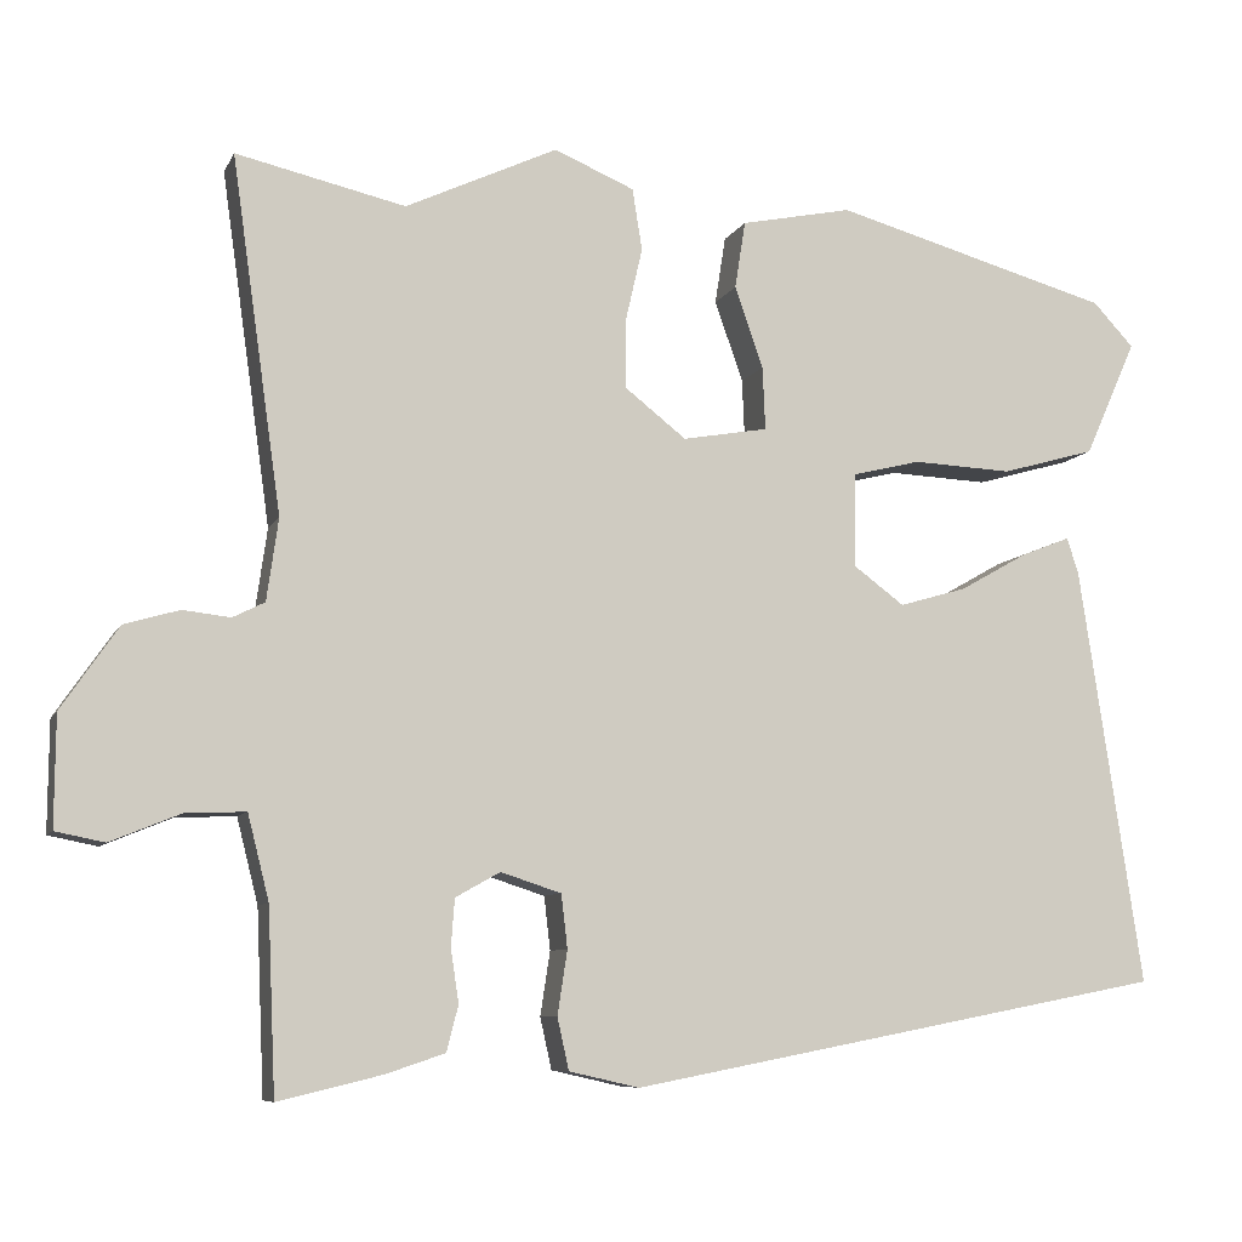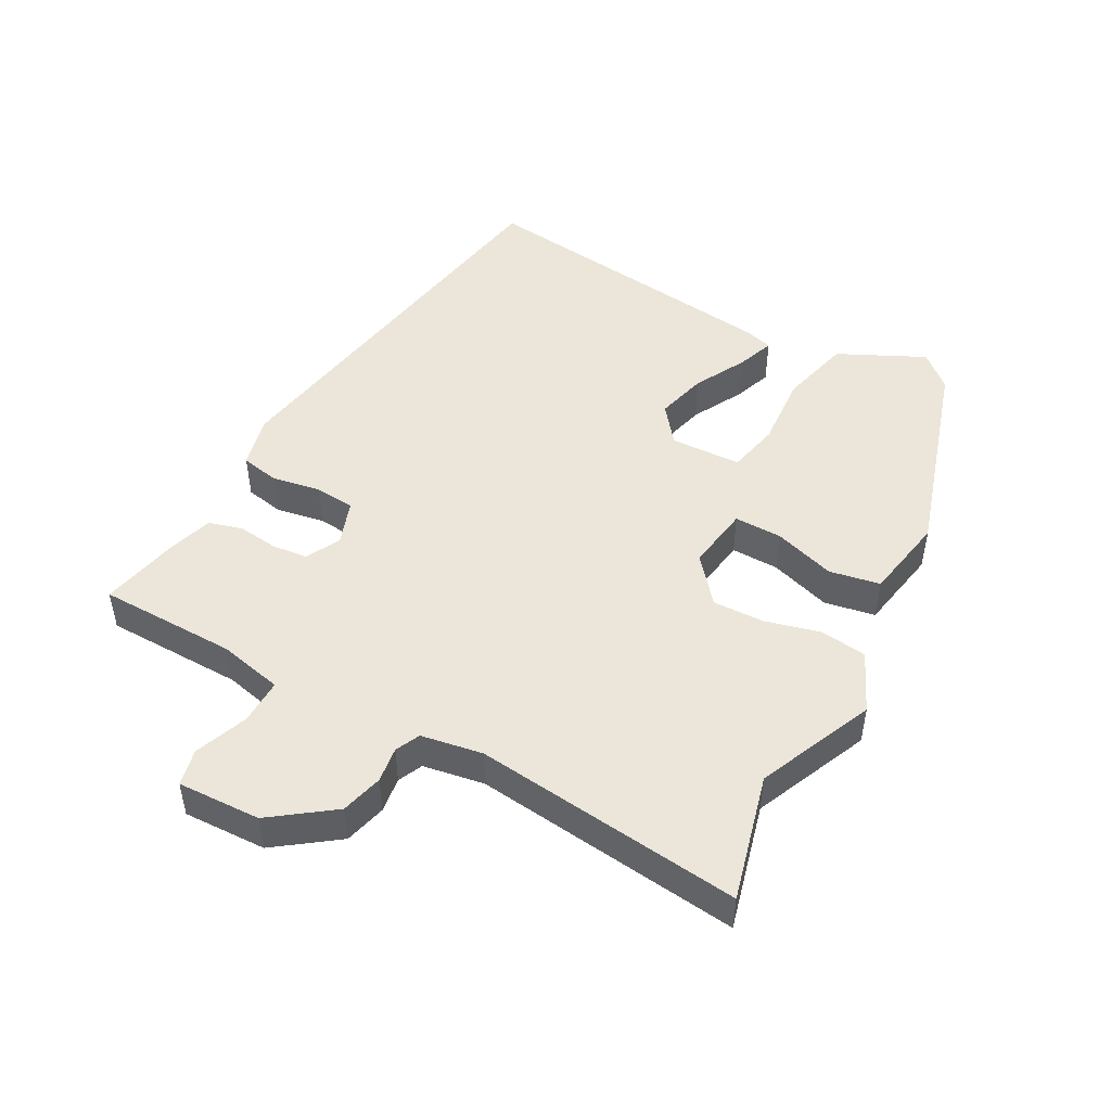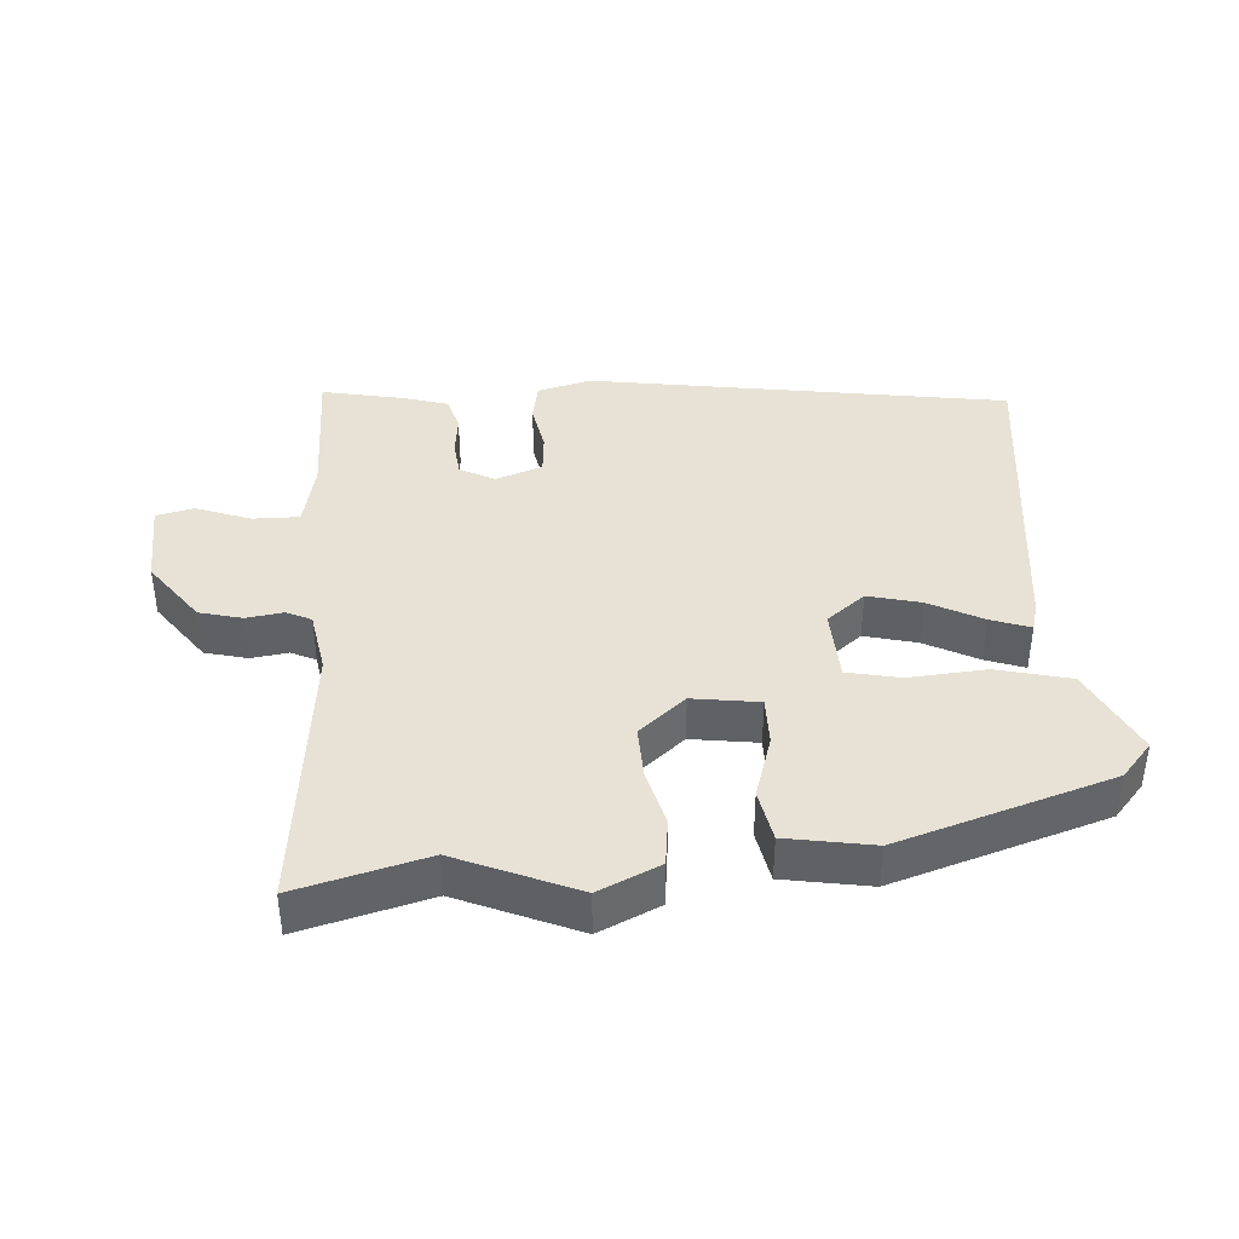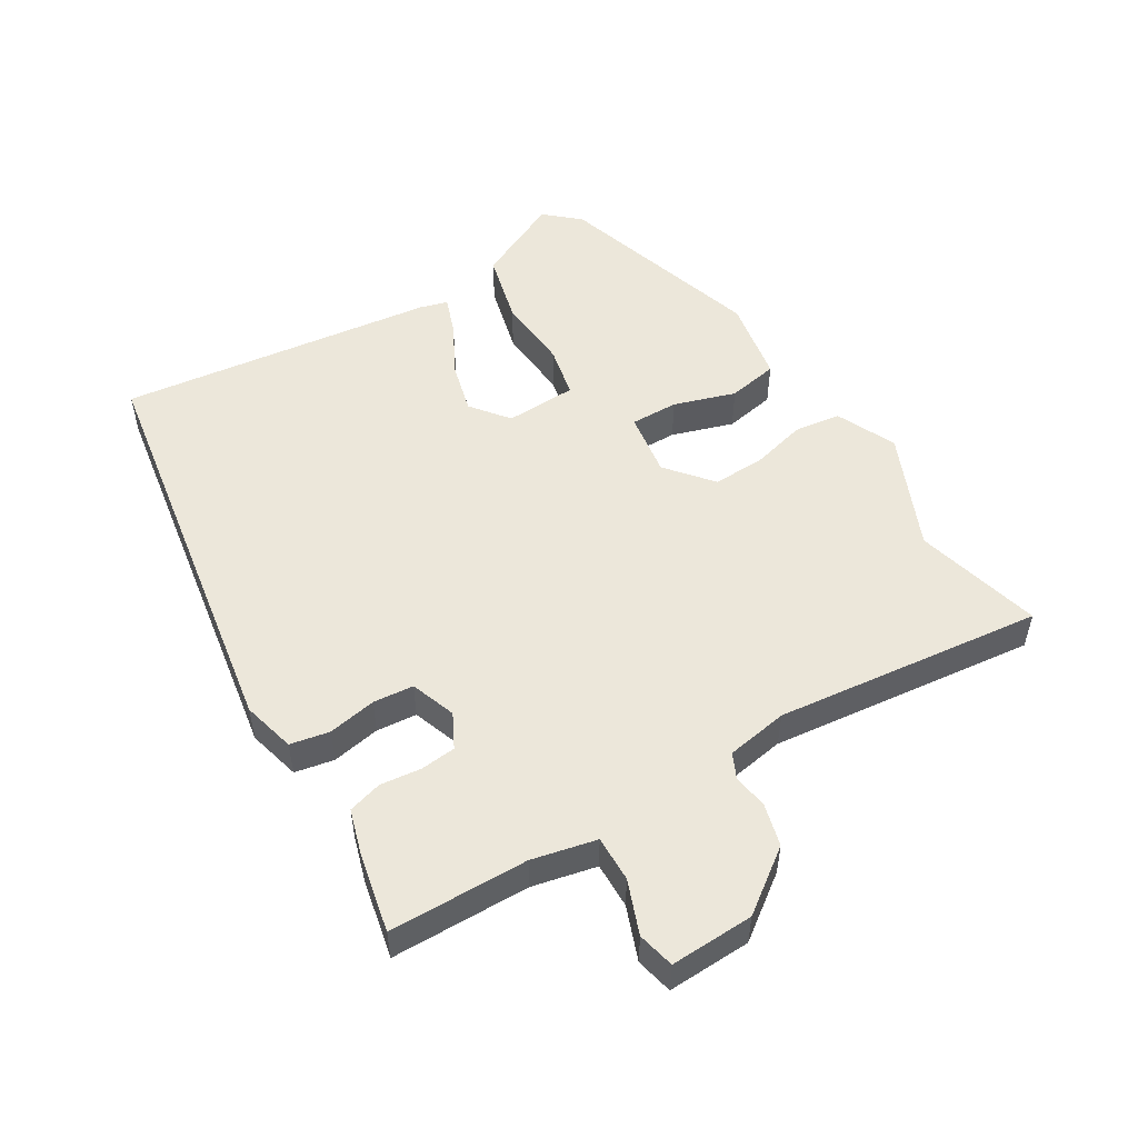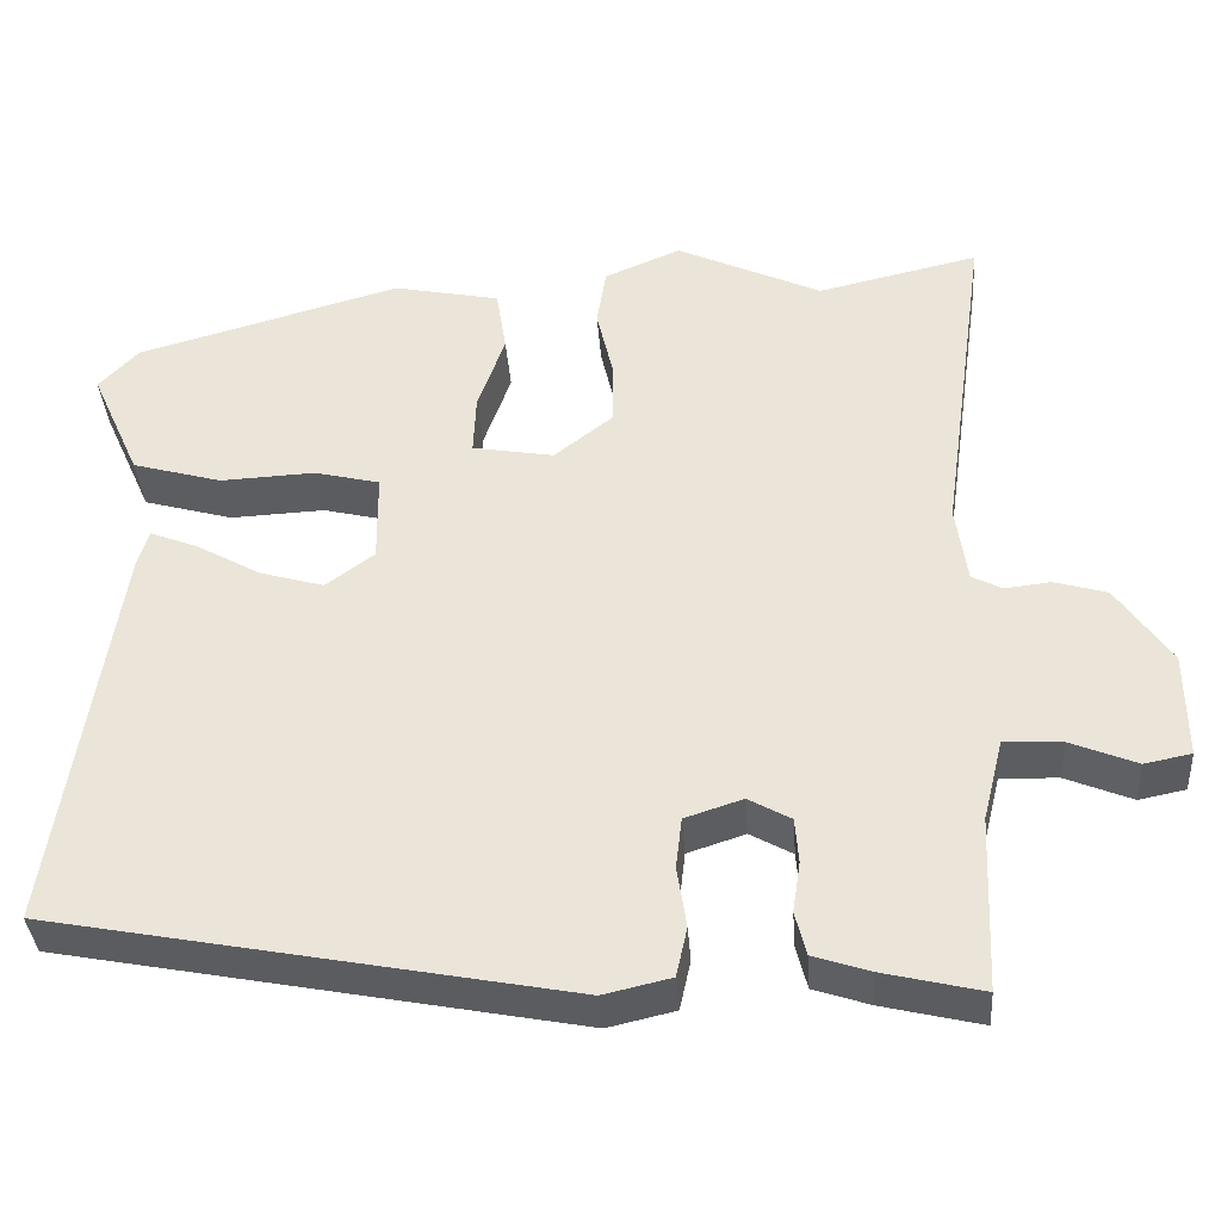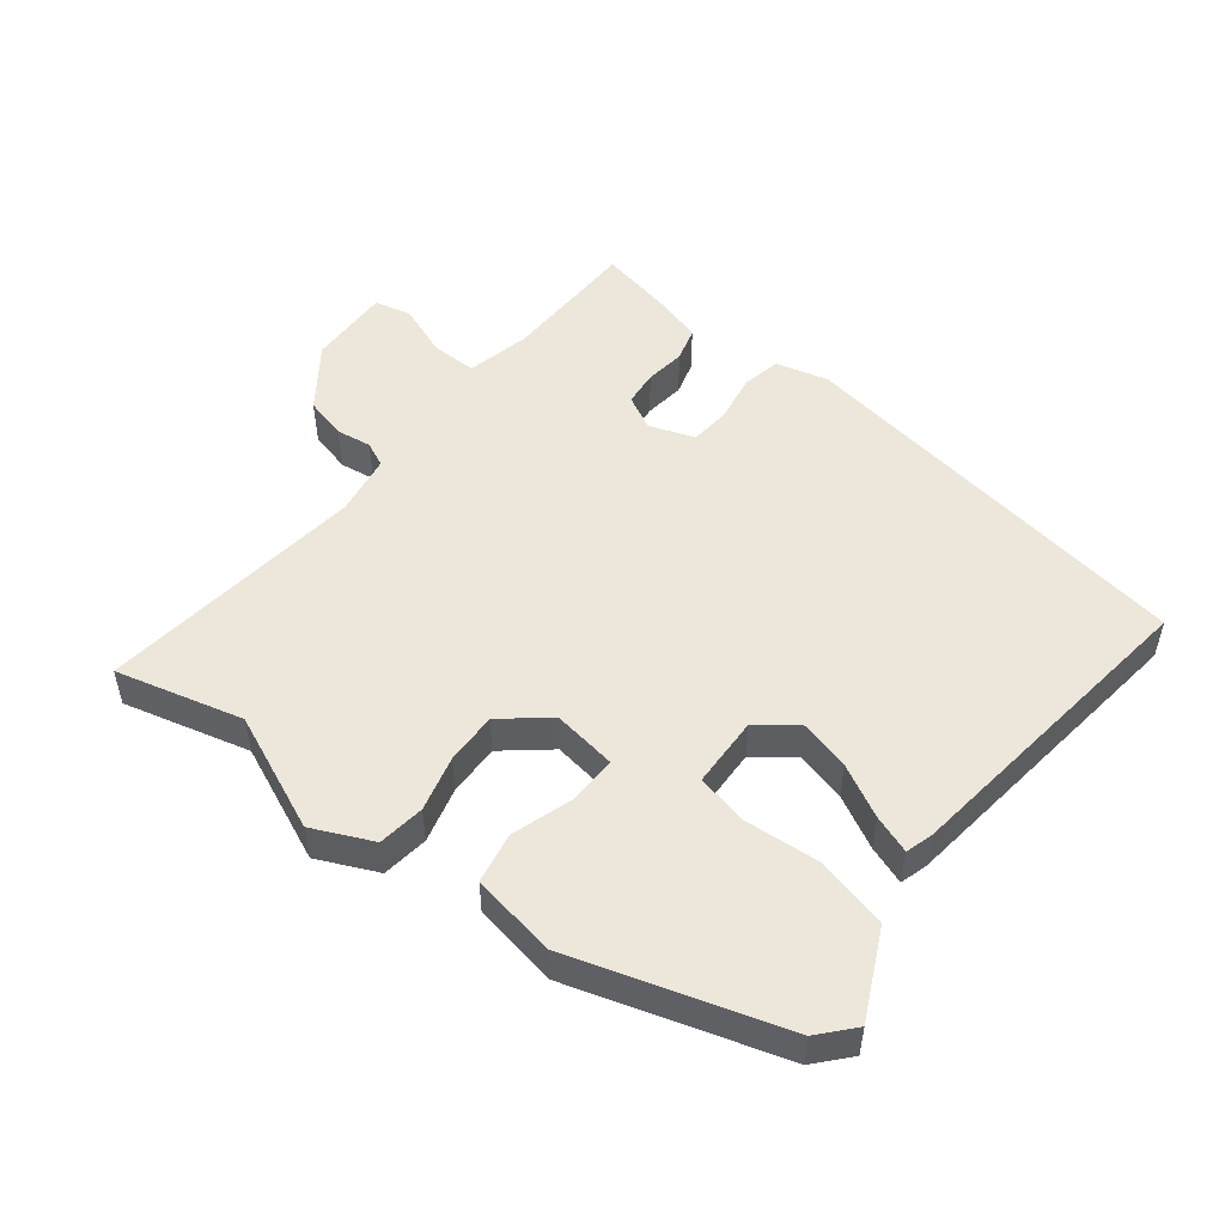
<metadata>
{"format":"obj","ext":"obj","renderer":"f3d","projection":"perspective","resolution":1024,"background":"white","views":[{"elev":-8.0,"azim":-16.9,"up":"+Z"},{"elev":48.2,"azim":-63.0,"up":"+Y"},{"elev":40.1,"azim":-6.0,"up":"+Y"},{"elev":52.1,"azim":-122.9,"up":"+Y"},{"elev":-36.8,"azim":-175.9,"up":"+Z"},{"elev":50.8,"azim":36.4,"up":"+Y"}]}
</metadata>
<code>
v -0.475 0.07 -0.505
v -0.484 0.07 -0.299
v -0.508 0.07 -0.204
v -0.576 0.07 -0.207
v -0.654 0.07 -0.239
v -0.709 0.07 -0.228
v -0.708 0.07 -0.104
v -0.644 0.07 -0.011
v -0.582 0.07 0.007
v -0.529 0.07 0.001
v -0.493 0.07 0.019
v -0.48 0.07 0.111
v -0.536 0.07 0.508
v -0.346 0.07 0.465
v -0.175 0.07 0.545
v -0.085 0.07 0.507
v -0.074 0.07 0.438
v -0.093 0.07 0.355
v -0.093 0.07 0.278
v -0.024 0.07 0.224
v 0.072 0.07 0.241
v 0.069 0.07 0.312
v 0.037 0.07 0.403
v 0.049 0.07 0.479
v 0.174 0.07 0.505
v 0.487 0.07 0.418
v 0.533 0.07 0.369
v 0.475 0.07 0.239
v 0.369 0.07 0.209
v 0.257 0.07 0.214
v 0.18 0.07 0.195
v 0.179 0.07 0.089
v 0.236 0.07 0.047
v 0.312 0.07 0.069
v 0.388 0.07 0.112
v 0.444 0.07 0.134
v 0.457 0.07 0.093
v 0.528 0.07 -0.377
v -0.078 0.07 -0.493
v -0.157 0.07 -0.475
v -0.17 0.07 -0.417
v -0.159 0.07 -0.345
v -0.166 0.07 -0.285
v -0.234 0.07 -0.263
v -0.284 0.07 -0.291
v -0.288 0.07 -0.344
v -0.279 0.07 -0.404
v -0.292 0.07 -0.455
v -0.358 0.07 -0.477
v -0.475 0 -0.505
v -0.484 0 -0.299
v -0.508 0 -0.204
v -0.576 0 -0.207
v -0.654 0 -0.239
v -0.709 0 -0.228
v -0.708 0 -0.104
v -0.644 0 -0.011
v -0.582 0 0.007
v -0.529 0 0.001
v -0.493 0 0.019
v -0.48 0 0.111
v -0.536 0 0.508
v -0.346 0 0.465
v -0.175 0 0.545
v -0.085 0 0.507
v -0.074 0 0.438
v -0.093 0 0.355
v -0.093 0 0.278
v -0.024 0 0.224
v 0.072 0 0.241
v 0.069 0 0.312
v 0.037 0 0.403
v 0.049 0 0.479
v 0.174 0 0.505
v 0.487 0 0.418
v 0.533 0 0.369
v 0.475 0 0.239
v 0.369 0 0.209
v 0.257 0 0.214
v 0.18 0 0.195
v 0.179 0 0.089
v 0.236 0 0.047
v 0.312 0 0.069
v 0.388 0 0.112
v 0.444 0 0.134
v 0.457 0 0.093
v 0.528 0 -0.377
v -0.078 0 -0.493
v -0.157 0 -0.475
v -0.17 0 -0.417
v -0.159 0 -0.345
v -0.166 0 -0.285
v -0.234 0 -0.263
v -0.284 0 -0.291
v -0.288 0 -0.344
v -0.279 0 -0.404
v -0.292 0 -0.455
v -0.358 0 -0.477
f 46 47 48 49
f 45 46 49 1
f 39 40 41 42
f 39 42 43
f 38 39 43
f 37 38 43 44
f 34 35 36 37
f 33 34 37 44
f 27 28 29 30
f 27 30 31
f 26 27 31
f 25 26 31
f 22 23 24 25
f 21 22 25 31
f 20 21 31 32
f 15 16 17 18
f 14 15 18 19
f 12 13 14 19
f 11 12 19 20
f 7 8 9 10
f 4 5 6 7
f 3 4 7 10
f 2 3 10 11
f 45 1 2 11
f 32 33 44 45
f 11 20 32 45
f 98 97 96 95
f 50 98 95 94
f 91 90 89 88
f 92 91 88
f 92 88 87
f 93 92 87 86
f 86 85 84 83
f 93 86 83 82
f 79 78 77 76
f 80 79 76
f 80 76 75
f 80 75 74
f 74 73 72 71
f 80 74 71 70
f 81 80 70 69
f 67 66 65 64
f 68 67 64 63
f 68 63 62 61
f 69 68 61 60
f 59 58 57 56
f 56 55 54 53
f 59 56 53 52
f 60 59 52 51
f 60 51 50 94
f 94 93 82 81
f 94 81 69 60
f 1 50 51 2
f 2 51 52 3
f 3 52 53 4
f 4 53 54 5
f 5 54 55 6
f 6 55 56 7
f 7 56 57 8
f 8 57 58 9
f 9 58 59 10
f 10 59 60 11
f 11 60 61 12
f 12 61 62 13
f 13 62 63 14
f 14 63 64 15
f 15 64 65 16
f 16 65 66 17
f 17 66 67 18
f 18 67 68 19
f 19 68 69 20
f 20 69 70 21
f 21 70 71 22
f 22 71 72 23
f 23 72 73 24
f 24 73 74 25
f 25 74 75 26
f 26 75 76 27
f 27 76 77 28
f 28 77 78 29
f 29 78 79 30
f 30 79 80 31
f 31 80 81 32
f 32 81 82 33
f 33 82 83 34
f 34 83 84 35
f 35 84 85 36
f 36 85 86 37
f 37 86 87 38
f 38 87 88 39
f 39 88 89 40
f 40 89 90 41
f 41 90 91 42
f 42 91 92 43
f 43 92 93 44
f 44 93 94 45
f 45 94 95 46
f 46 95 96 47
f 47 96 97 48
f 48 97 98 49
f 49 98 50 1

</code>
